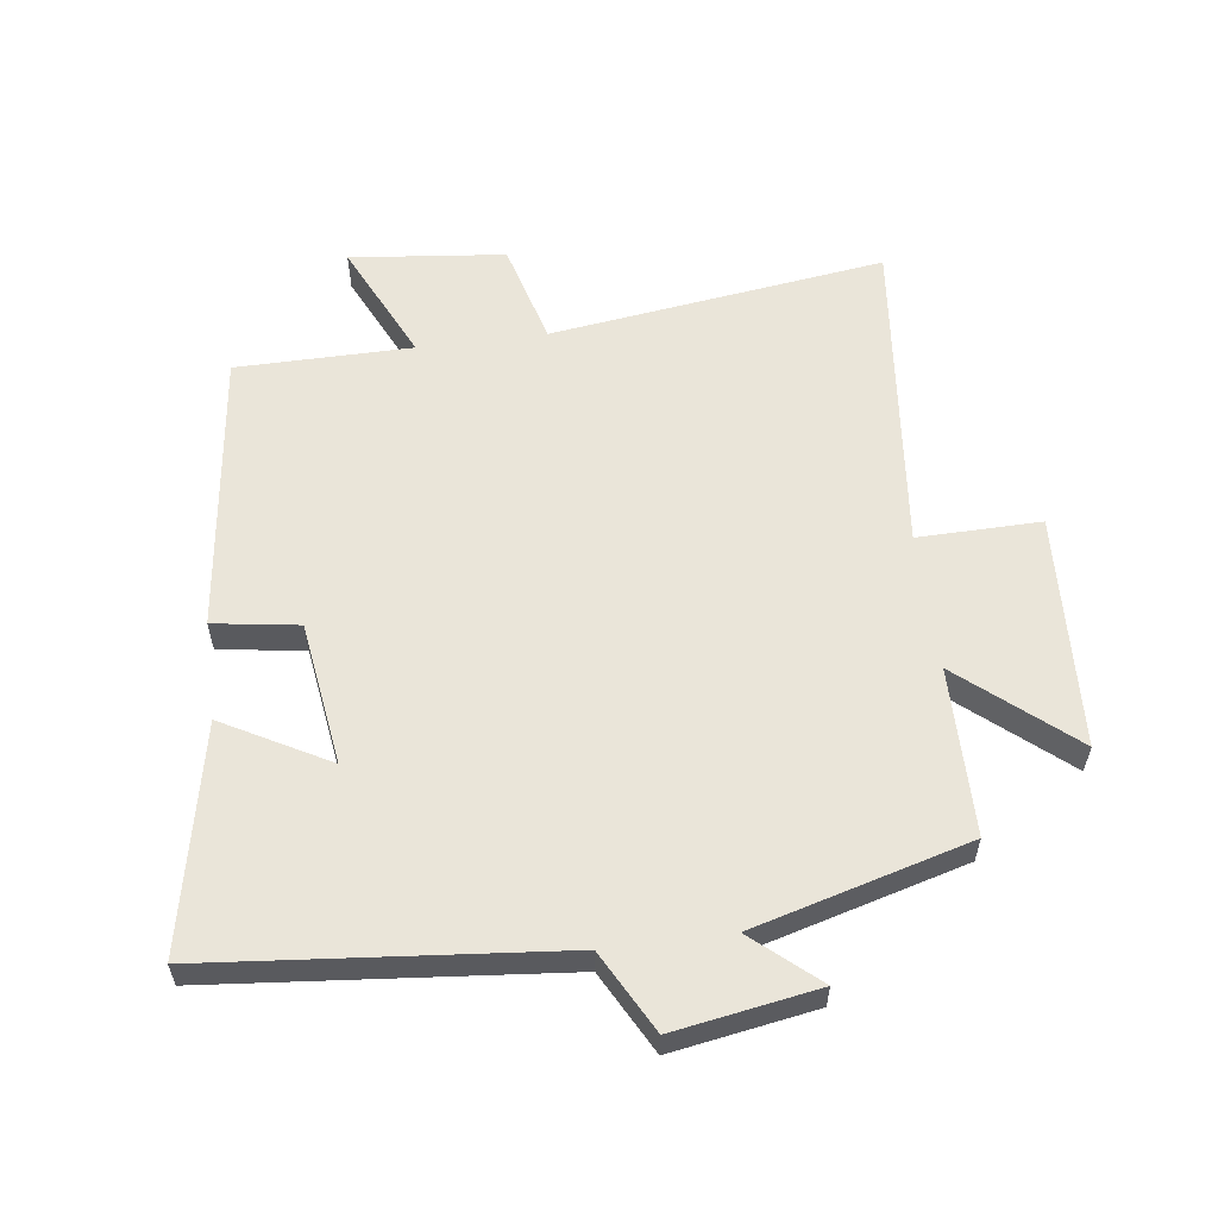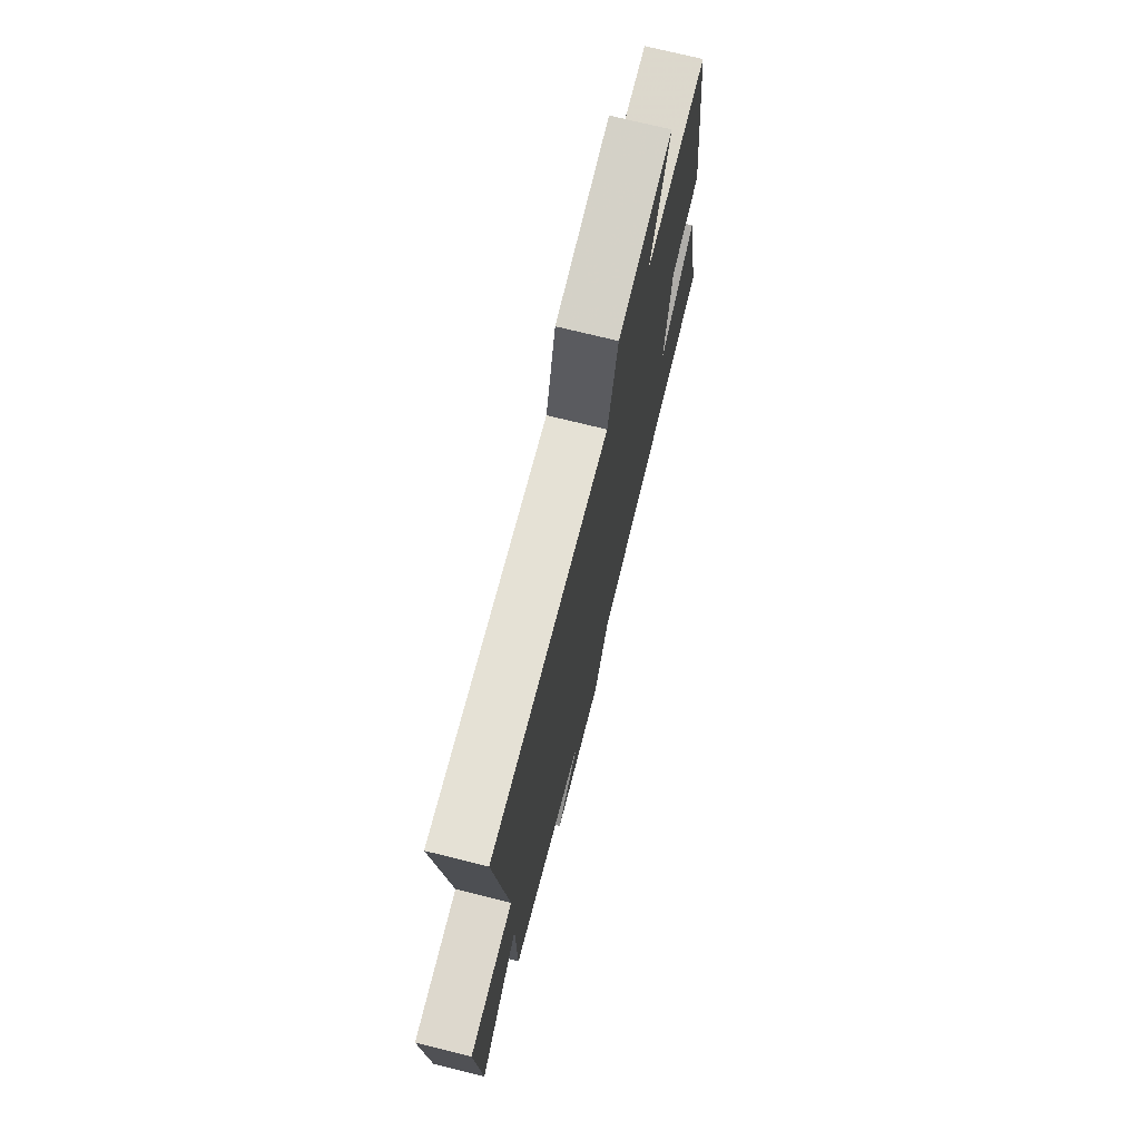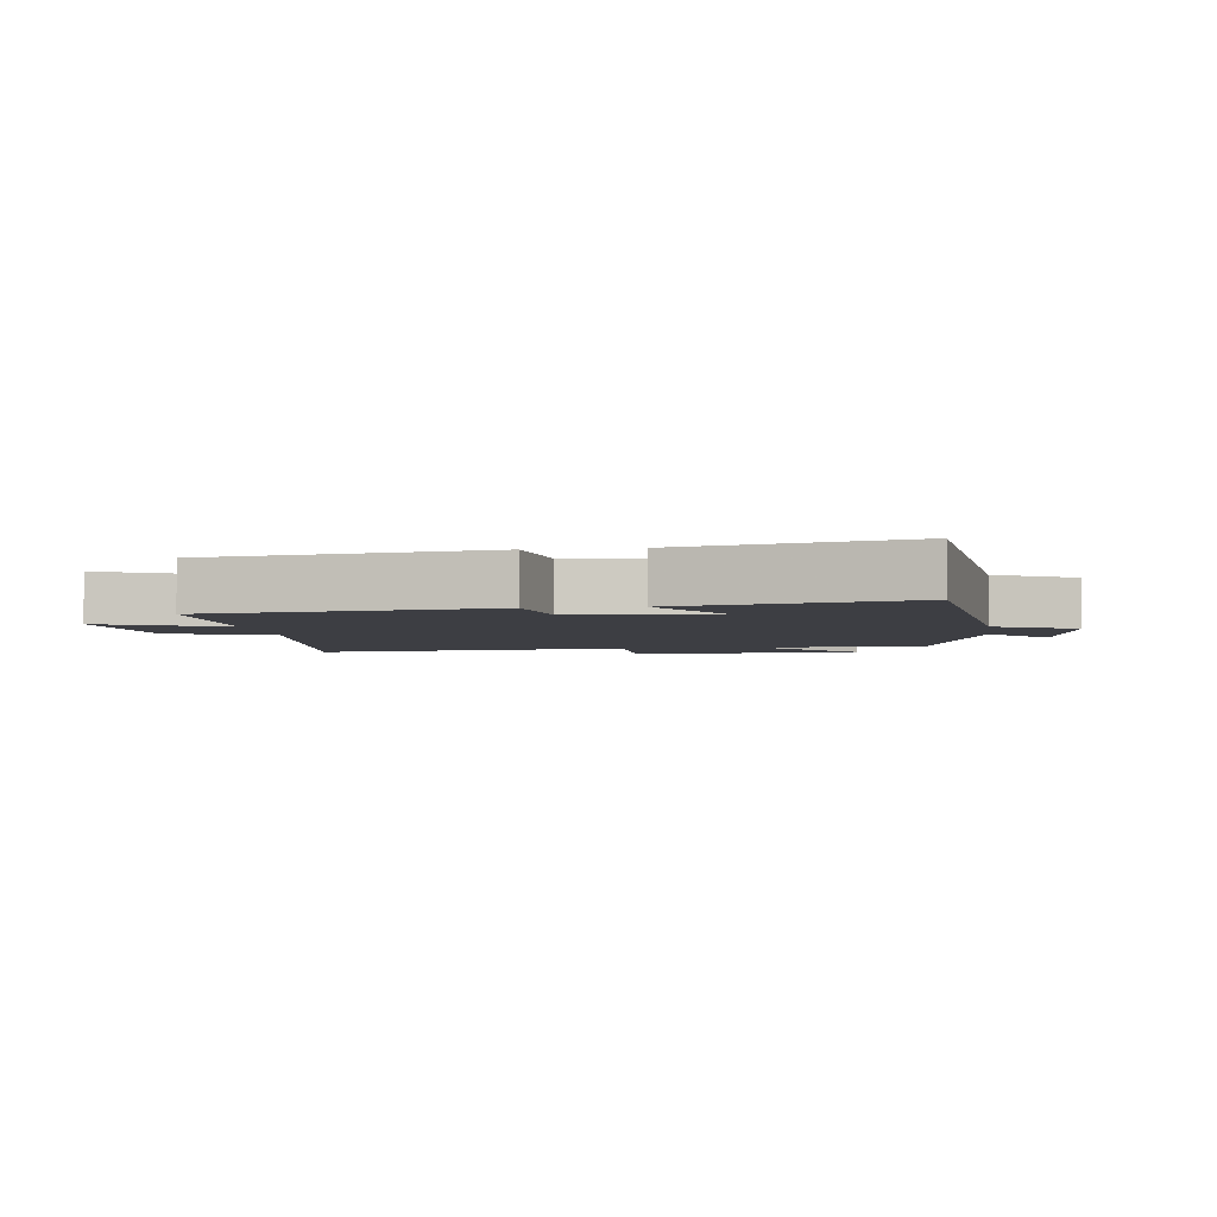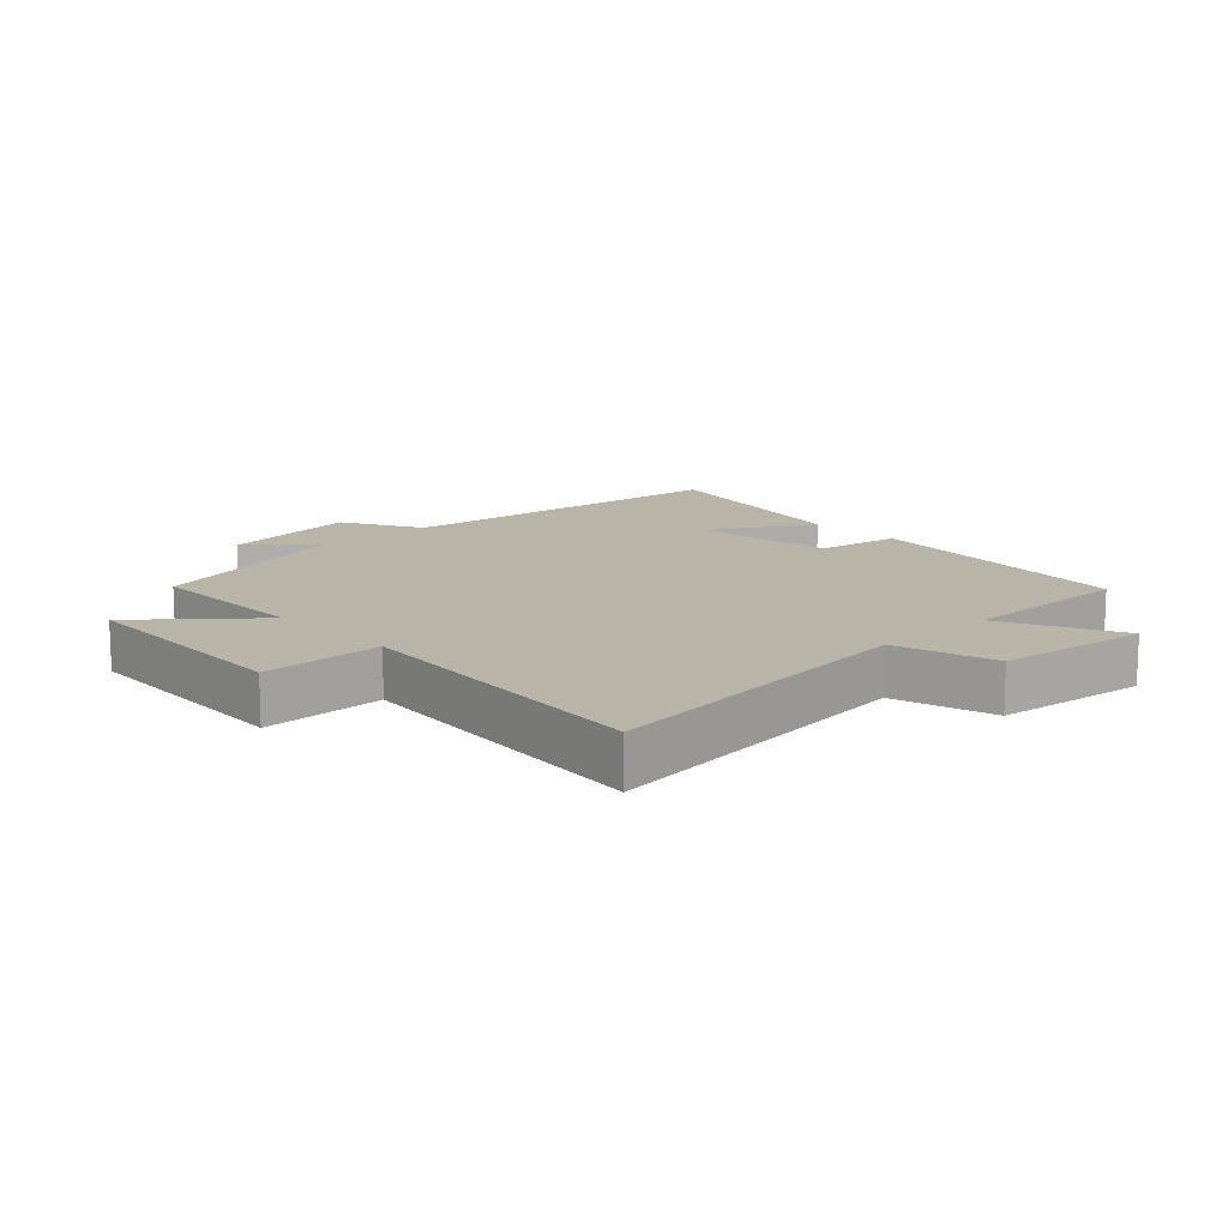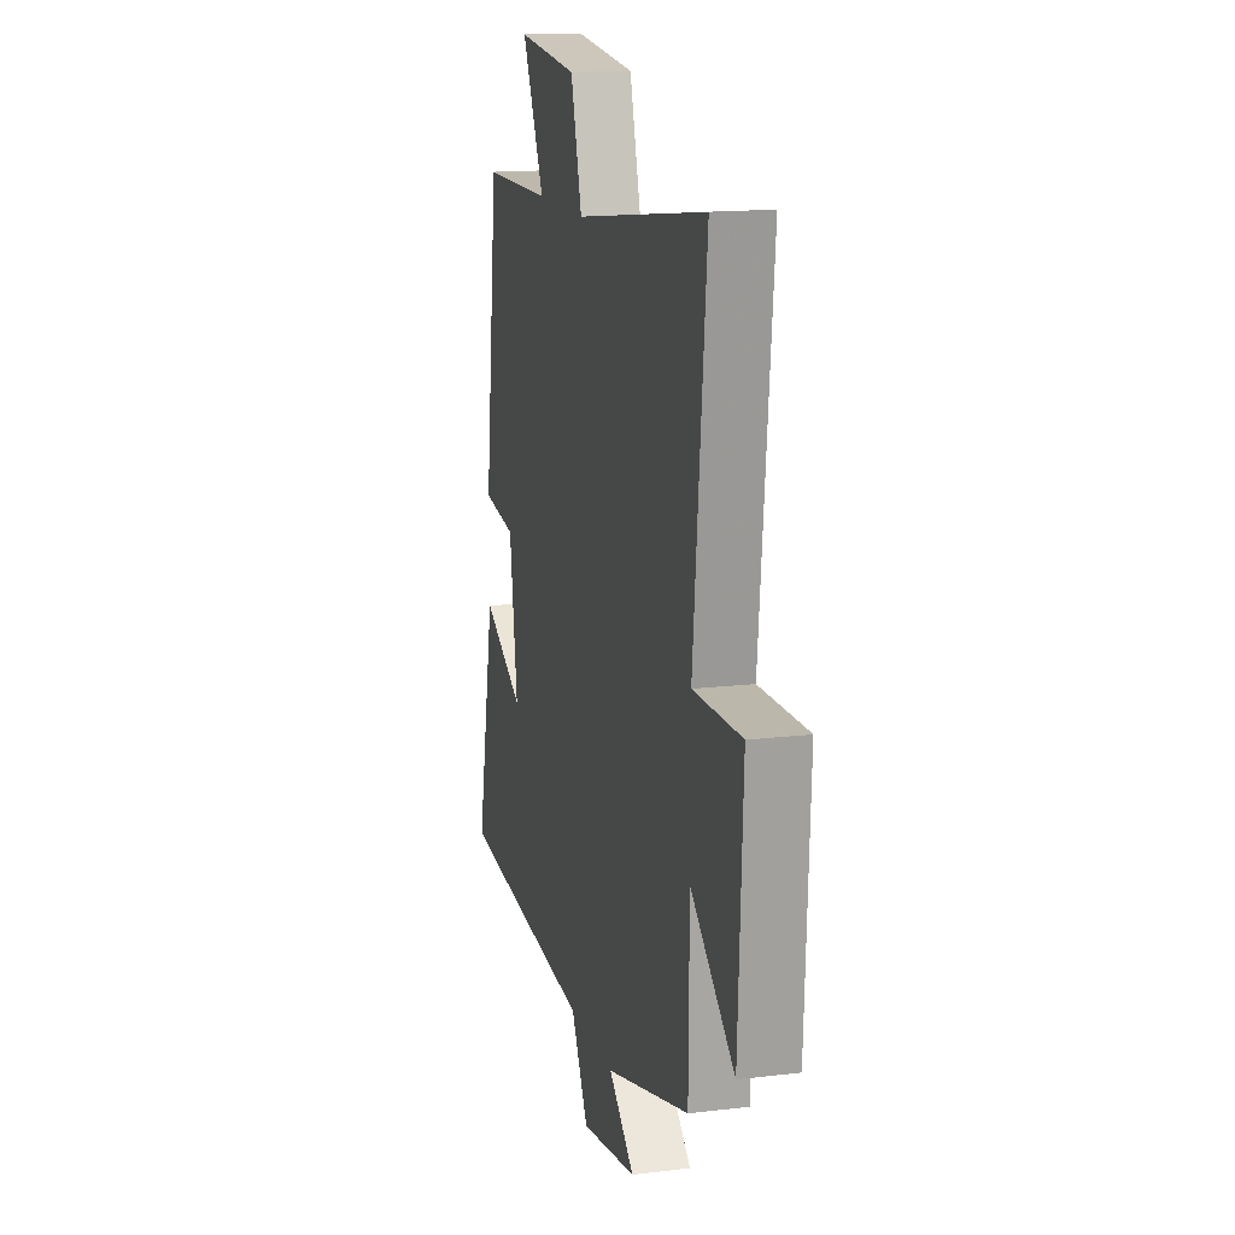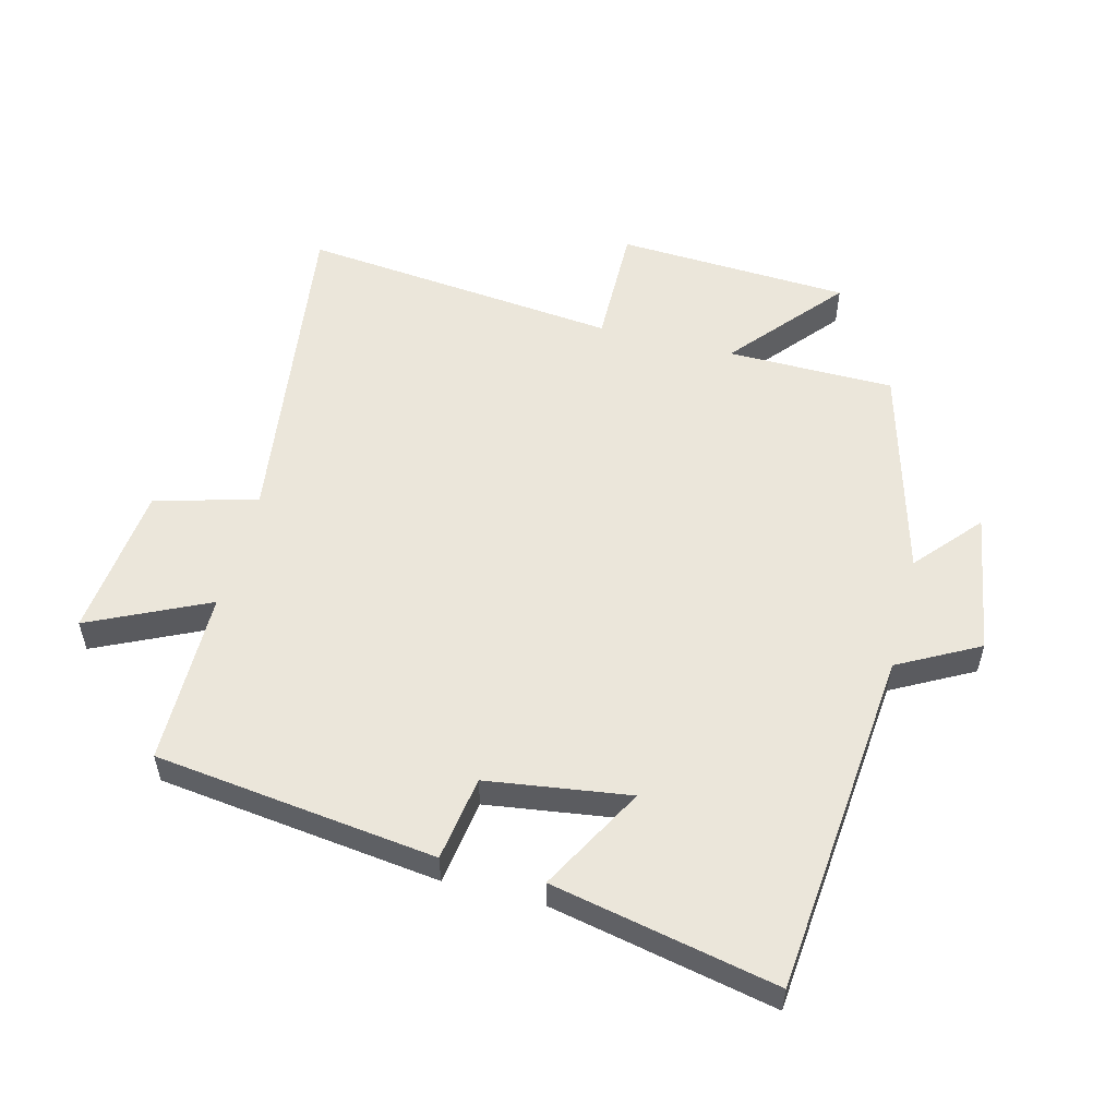
<metadata>
{"format":"obj","ext":"obj","renderer":"f3d","projection":"perspective","resolution":1024,"background":"white","views":[{"elev":58.3,"azim":172.6,"up":"+Y"},{"elev":73.2,"azim":-76.1,"up":"+Z"},{"elev":-3.7,"azim":98.2,"up":"+Y"},{"elev":13.1,"azim":-43.1,"up":"+Y"},{"elev":15.1,"azim":-104.5,"up":"+Z"},{"elev":54.7,"azim":104.5,"up":"+Y"}]}
</metadata>
<code>
v 0.573 0.07 -0.449
v 0.028 0.07 -0.5
v -0.04 0.07 -0.626
v -0.264 0.07 -0.588
v -0.162 0.07 -0.5
v -0.498 0.07 -0.407
v -0.5 0.07 -0.145
v -0.674 0.07 -0.292
v -0.692 0.07 0.074
v -0.5 0.07 0.071
v -0.551 0.07 0.571
v -0.028 0.07 0.5
v 0.016 0.07 0.66
v 0.258 0.07 0.686
v 0.17 0.07 0.5
v 0.445 0.07 0.498
v 0.5 0.07 0.057
v 0.367 0.07 0.037
v 0.335 0.07 -0.187
v 0.5 0.07 -0.097
v 0.573 0 -0.449
v 0.028 0 -0.5
v -0.04 0 -0.626
v -0.264 0 -0.588
v -0.162 0 -0.5
v -0.498 0 -0.407
v -0.5 0 -0.145
v -0.674 0 -0.292
v -0.692 0 0.074
v -0.5 0 0.071
v -0.551 0 0.571
v -0.028 0 0.5
v 0.016 0 0.66
v 0.258 0 0.686
v 0.17 0 0.5
v 0.445 0 0.498
v 0.5 0 0.057
v 0.367 0 0.037
v 0.335 0 -0.187
v 0.5 0 -0.097
f 19 20 1 2
f 18 19 2
f 15 16 17 18
f 15 18 2
f 12 13 14 15
f 12 15 2 3
f 10 11 12 3
f 7 8 9 10
f 5 6 7 10
f 5 10 3
f 3 4 5
f 22 21 40 39
f 22 39 38
f 38 37 36 35
f 22 38 35
f 35 34 33 32
f 23 22 35 32
f 23 32 31 30
f 30 29 28 27
f 30 27 26 25
f 23 30 25
f 25 24 23
f 1 21 22 2
f 2 22 23 3
f 3 23 24 4
f 4 24 25 5
f 5 25 26 6
f 6 26 27 7
f 7 27 28 8
f 8 28 29 9
f 9 29 30 10
f 10 30 31 11
f 11 31 32 12
f 12 32 33 13
f 13 33 34 14
f 14 34 35 15
f 15 35 36 16
f 16 36 37 17
f 17 37 38 18
f 18 38 39 19
f 19 39 40 20
f 20 40 21 1

</code>
